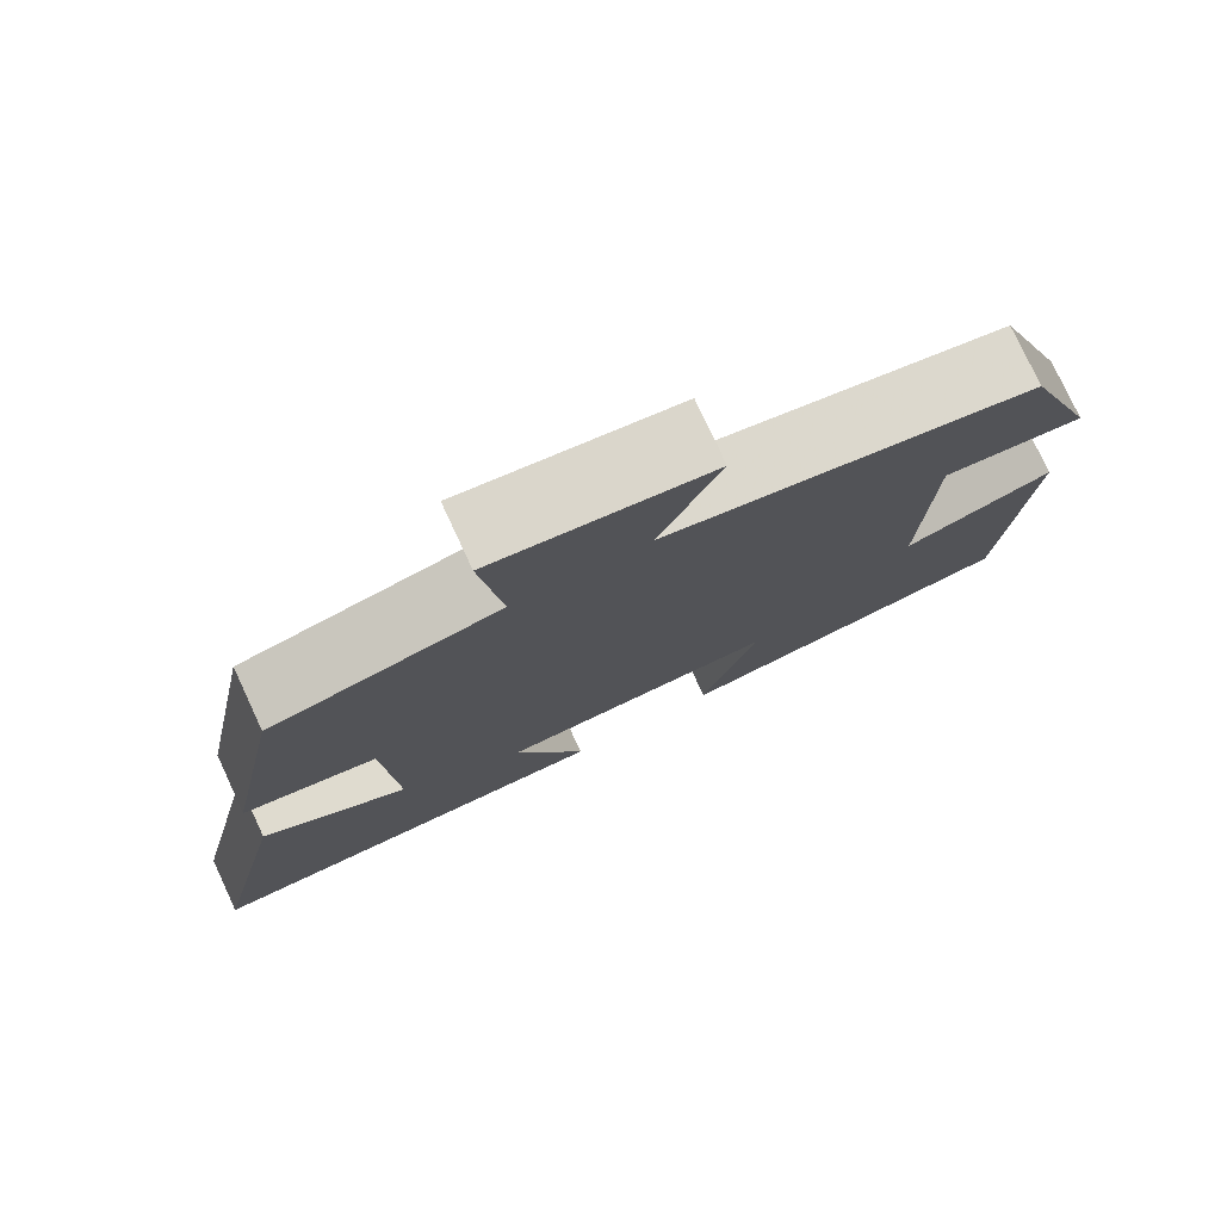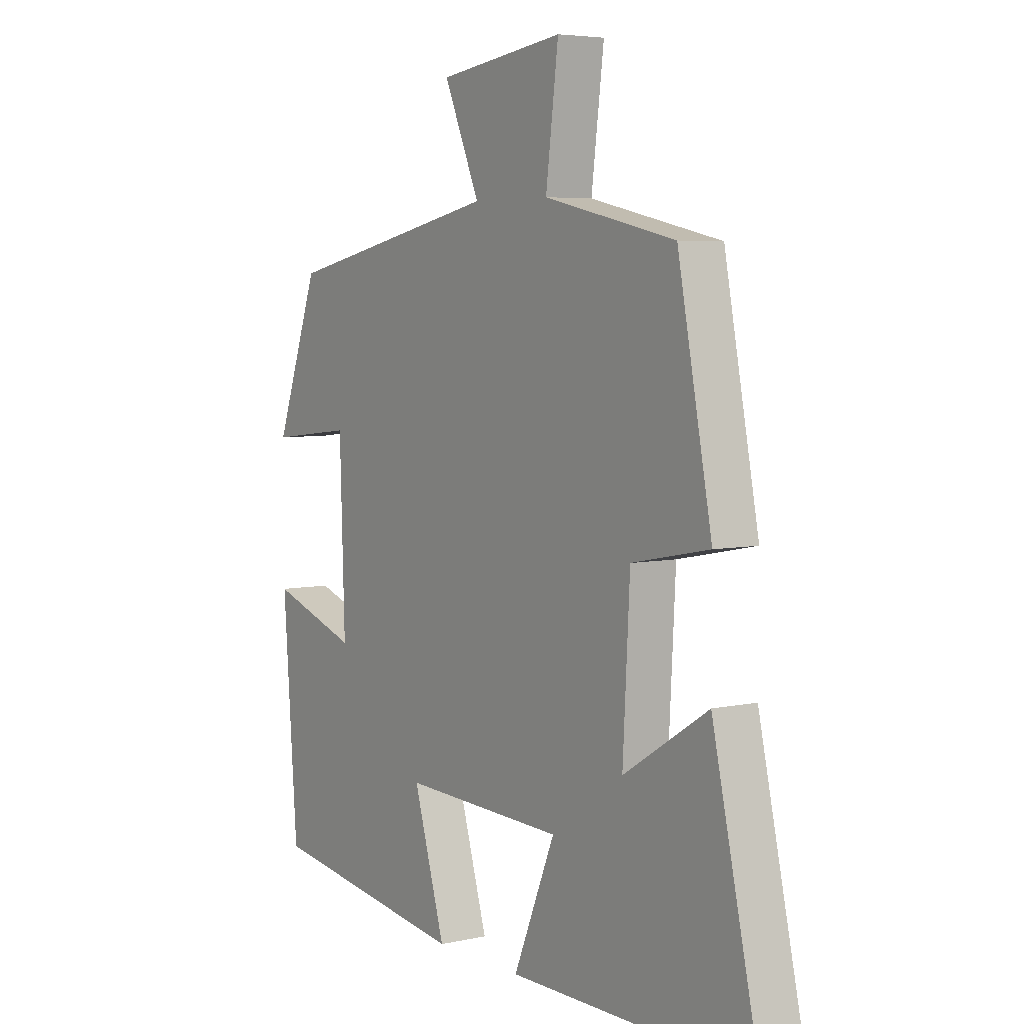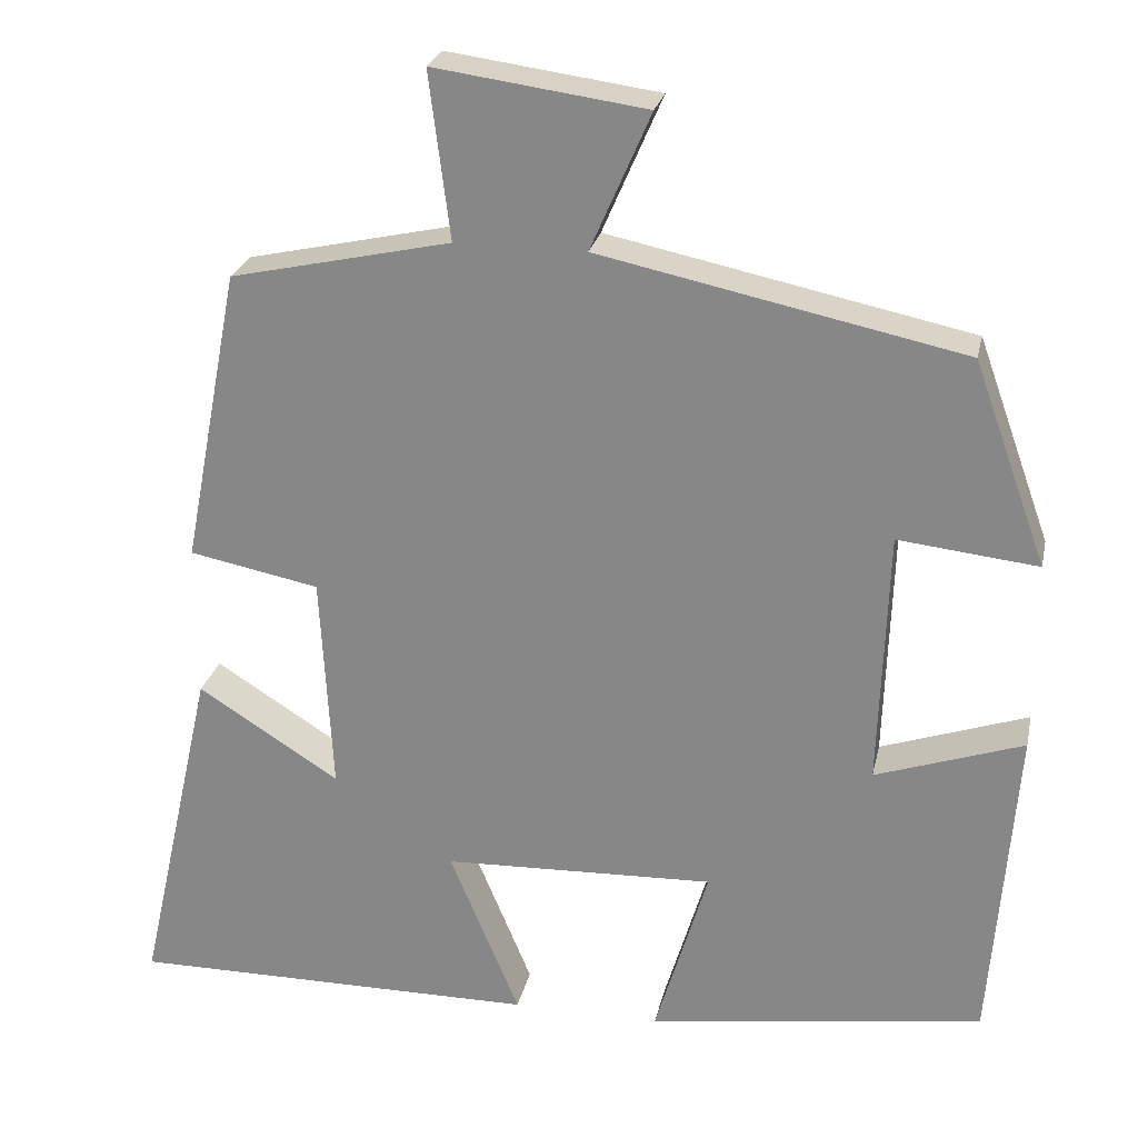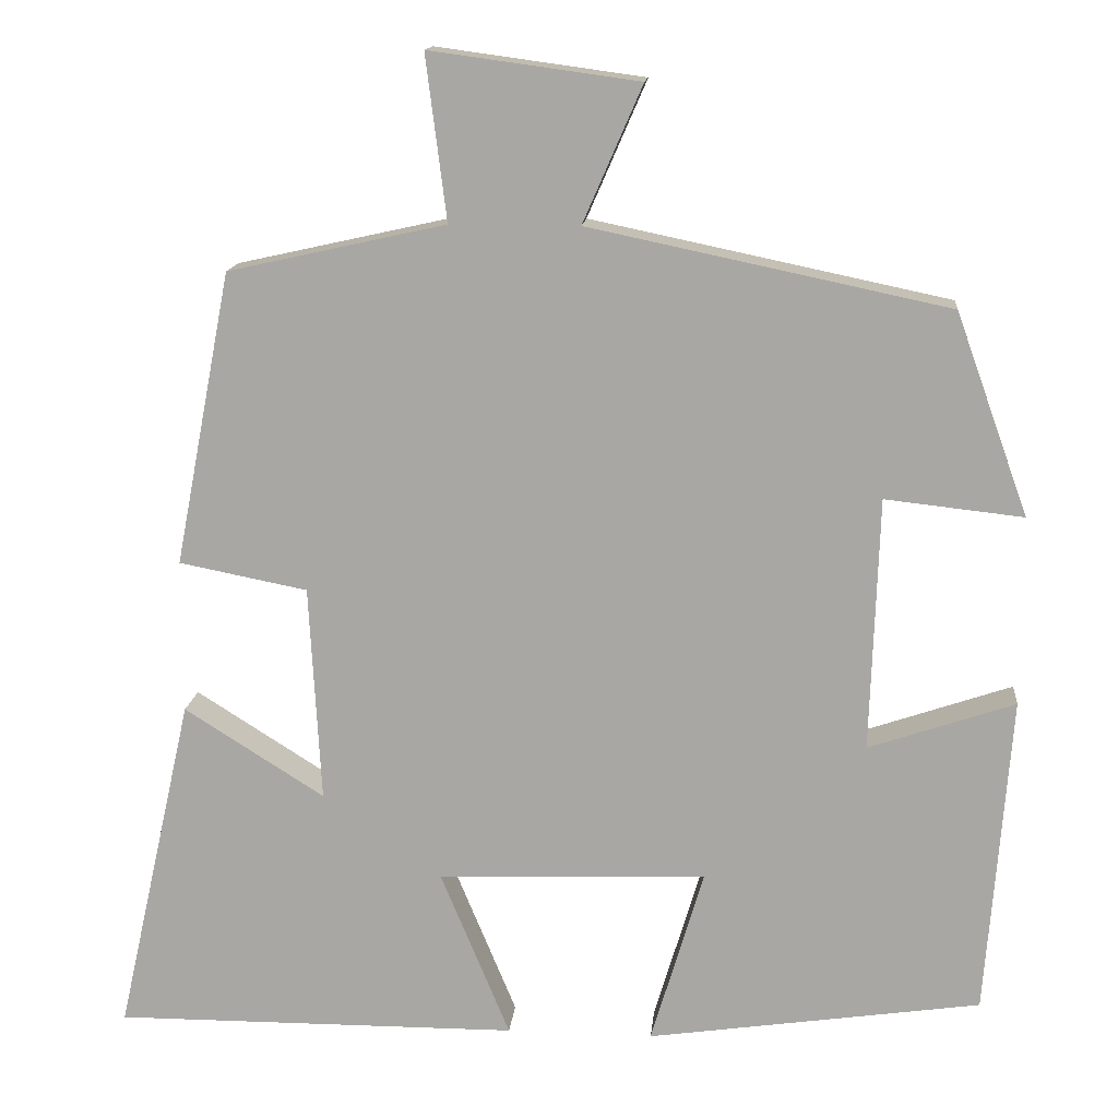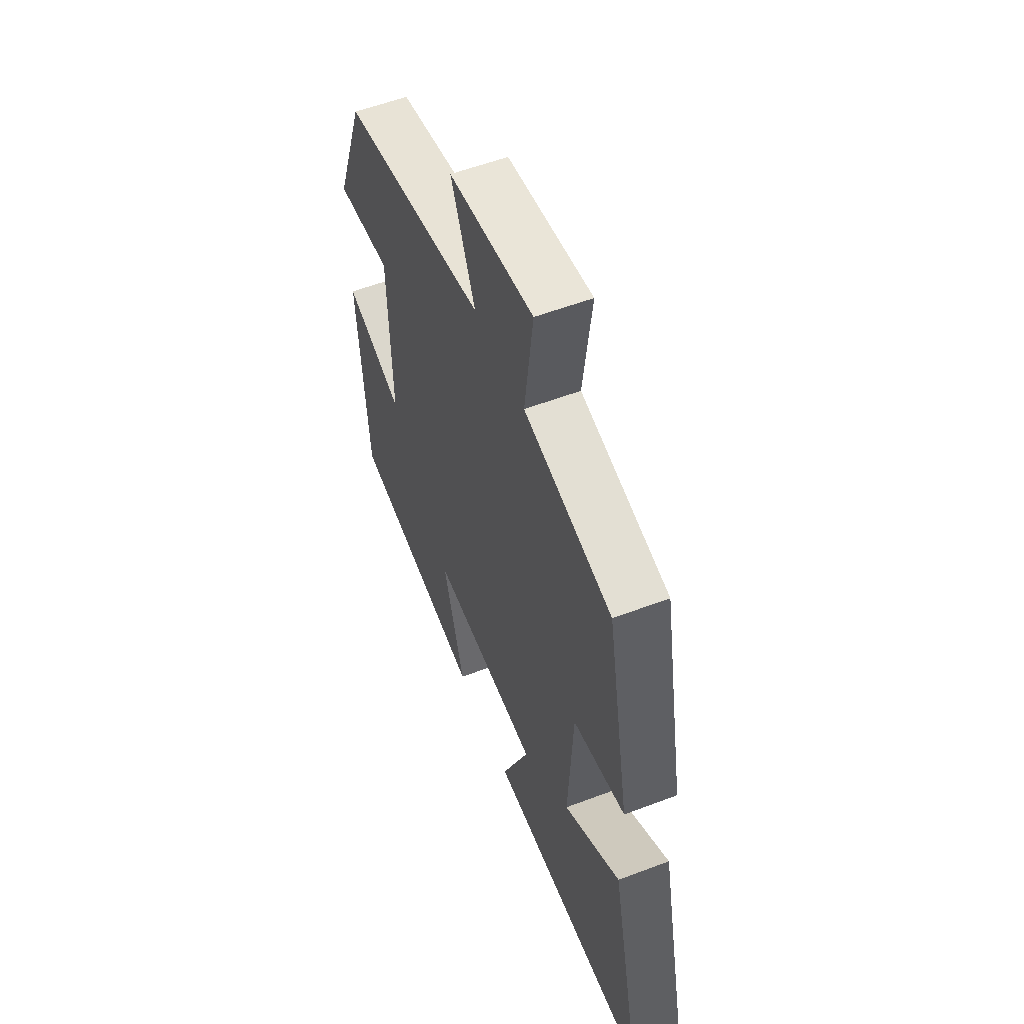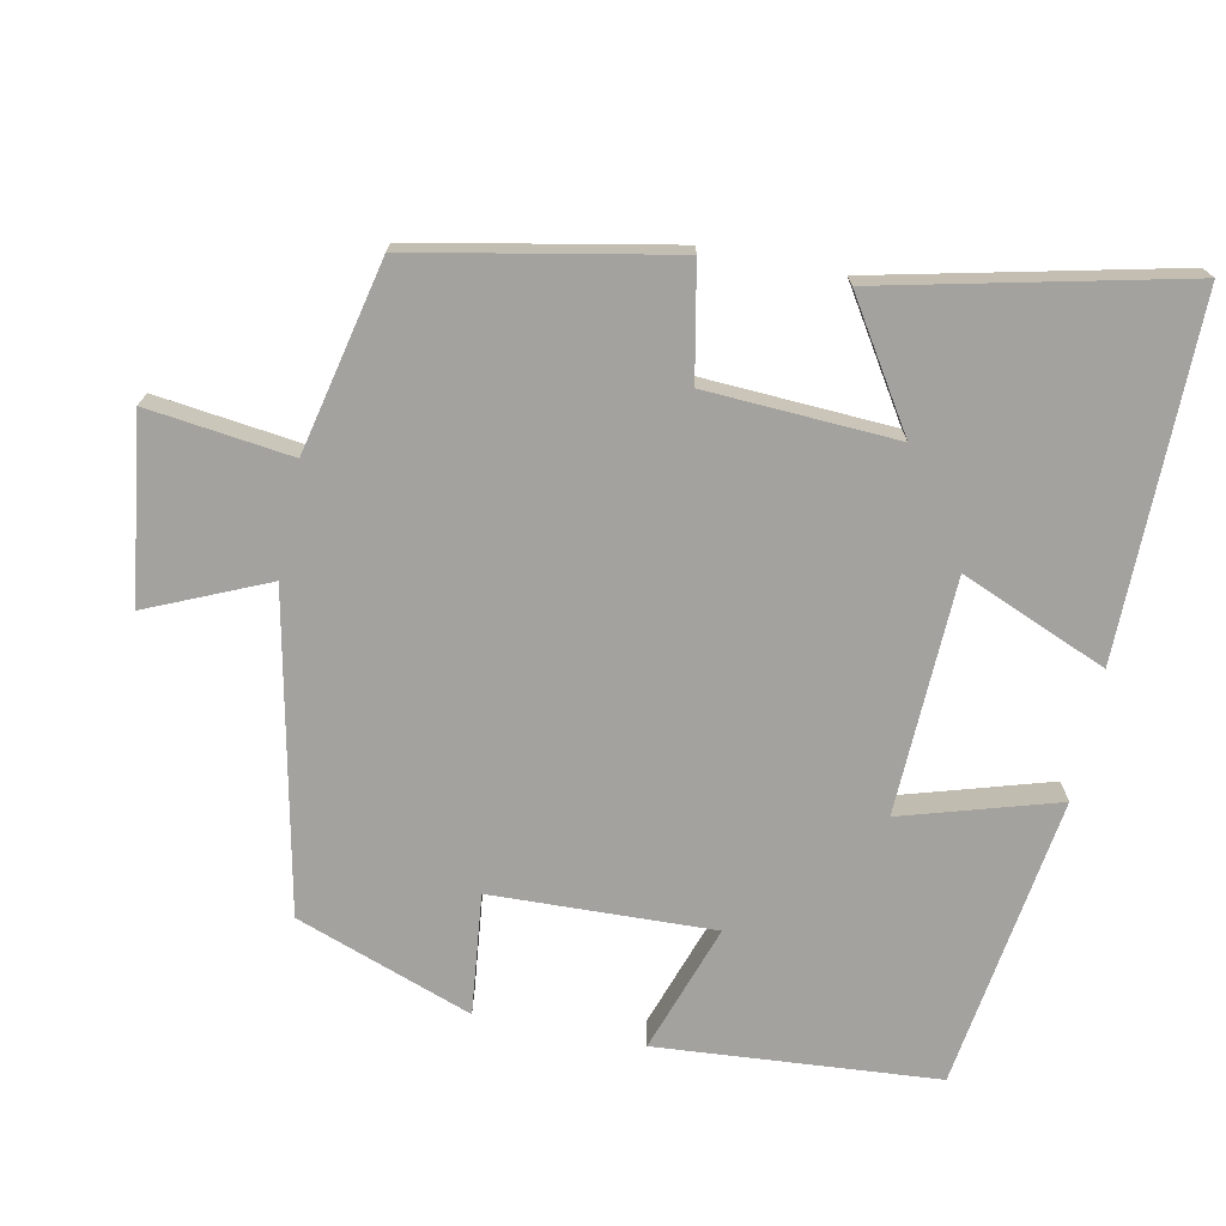
<metadata>
{"format":"obj","ext":"obj","renderer":"f3d","projection":"perspective","resolution":1024,"background":"white","views":[{"elev":77.7,"azim":155.1,"up":"+Z"},{"elev":5.2,"azim":55.4,"up":"+Z"},{"elev":25.1,"azim":-167.9,"up":"+Z"},{"elev":14.4,"azim":-174.5,"up":"+Z"},{"elev":56.2,"azim":68.3,"up":"+Z"},{"elev":-72.6,"azim":78.6,"up":"+Y"}]}
</metadata>
<code>
v -0.471 0.07 -0.441
v -0.5 0.07 -0.057
v -0.325 0.07 -0.117
v -0.335 0.07 0.187
v -0.5 0.07 0.169
v -0.413 0.07 0.41
v 0.017 0.07 0.5
v -0.054 0.07 0.663
v 0.196 0.07 0.697
v 0.171 0.07 0.5
v 0.432 0.07 0.442
v 0.5 0.07 0.09
v 0.346 0.07 0.06
v 0.332 0.07 -0.2
v 0.5 0.07 -0.094
v 0.592 0.07 -0.503
v 0.105 0.07 -0.5
v 0.188 0.07 -0.3
v -0.134 0.07 -0.288
v -0.071 0.07 -0.5
v -0.471 0 -0.441
v -0.5 0 -0.057
v -0.325 0 -0.117
v -0.335 0 0.187
v -0.5 0 0.169
v -0.413 0 0.41
v 0.017 0 0.5
v -0.054 0 0.663
v 0.196 0 0.697
v 0.171 0 0.5
v 0.432 0 0.442
v 0.5 0 0.09
v 0.346 0 0.06
v 0.332 0 -0.2
v 0.5 0 -0.094
v 0.592 0 -0.503
v 0.105 0 -0.5
v 0.188 0 -0.3
v -0.134 0 -0.288
v -0.071 0 -0.5
f 19 20 1 2
f 18 19 2 3
f 15 16 17 18
f 14 15 18
f 13 14 18 3
f 10 11 12 13
f 10 13 3 4
f 7 8 9 10
f 6 7 10
f 4 5 6 10
f 22 21 40 39
f 23 22 39 38
f 38 37 36 35
f 38 35 34
f 23 38 34 33
f 33 32 31 30
f 24 23 33 30
f 30 29 28 27
f 30 27 26
f 30 26 25 24
f 1 21 22 2
f 2 22 23 3
f 3 23 24 4
f 4 24 25 5
f 5 25 26 6
f 6 26 27 7
f 7 27 28 8
f 8 28 29 9
f 9 29 30 10
f 10 30 31 11
f 11 31 32 12
f 12 32 33 13
f 13 33 34 14
f 14 34 35 15
f 15 35 36 16
f 16 36 37 17
f 17 37 38 18
f 18 38 39 19
f 19 39 40 20
f 20 40 21 1

</code>
